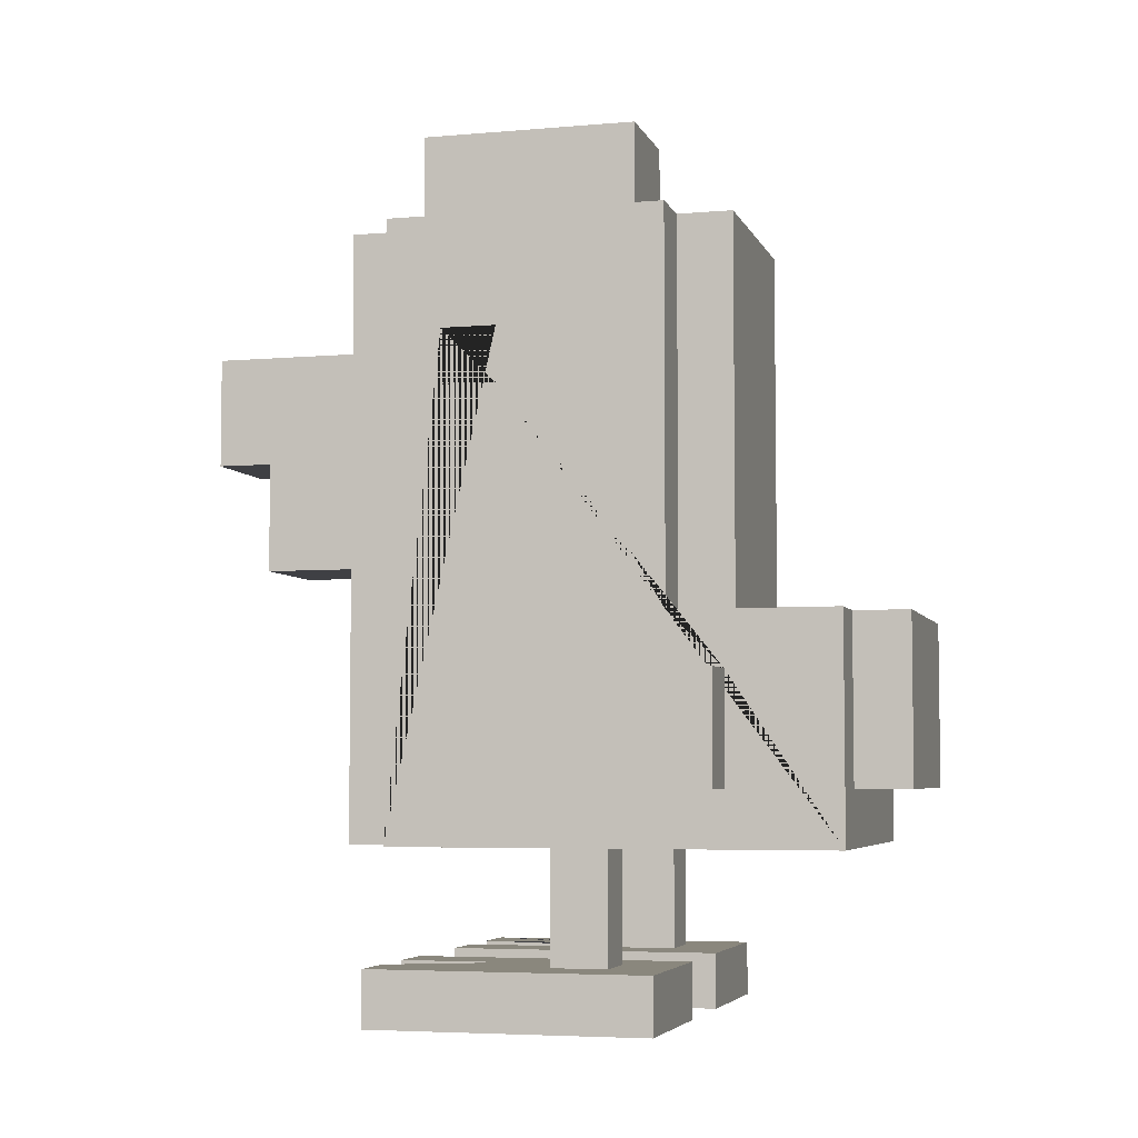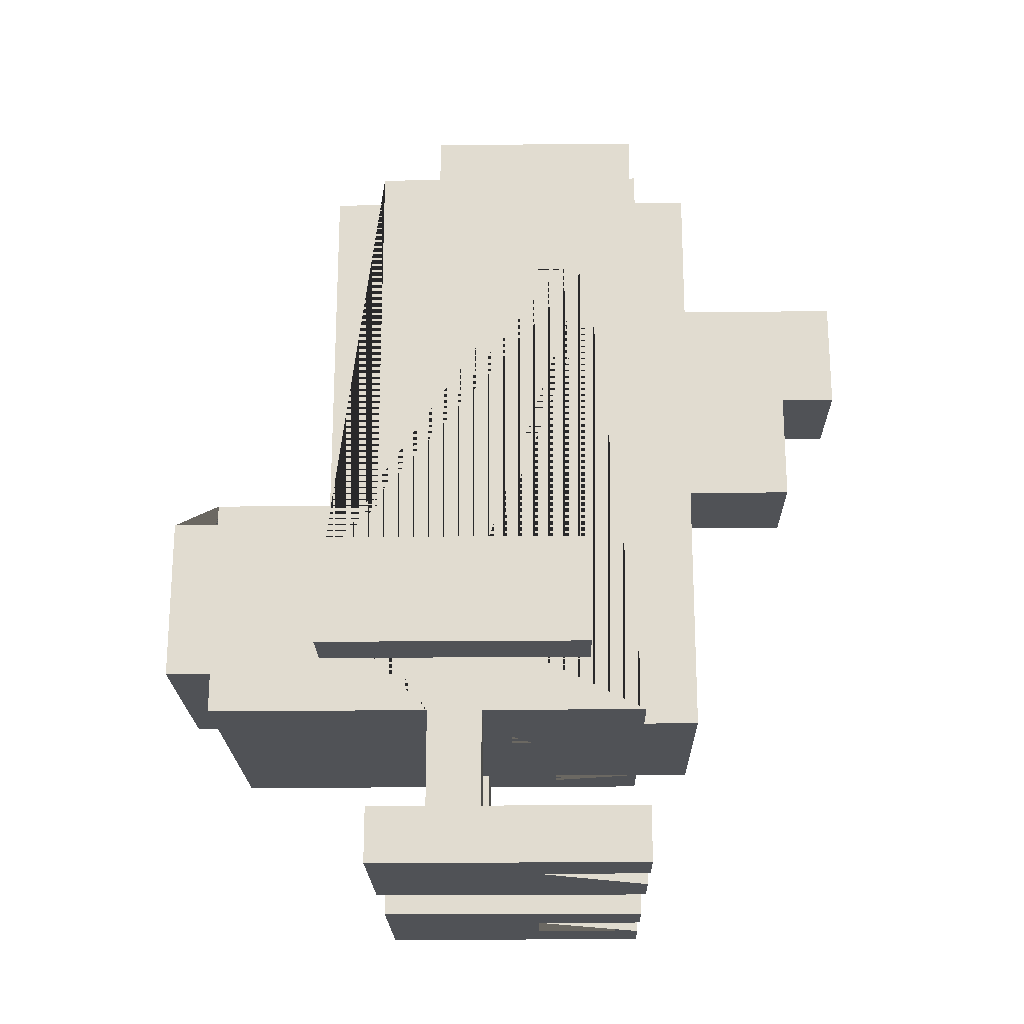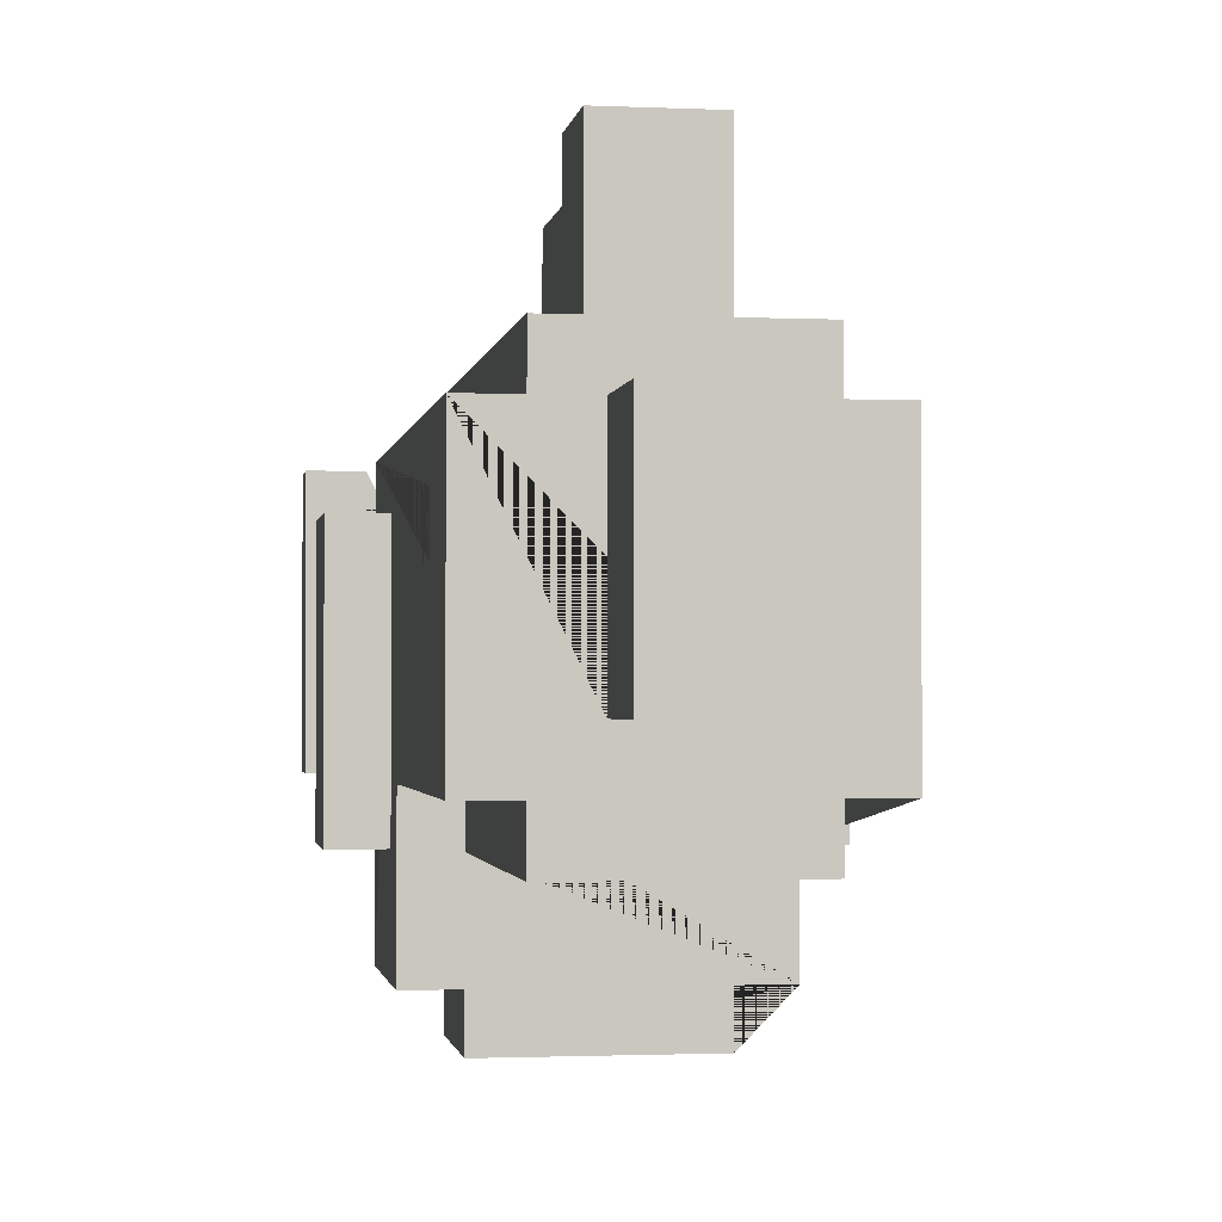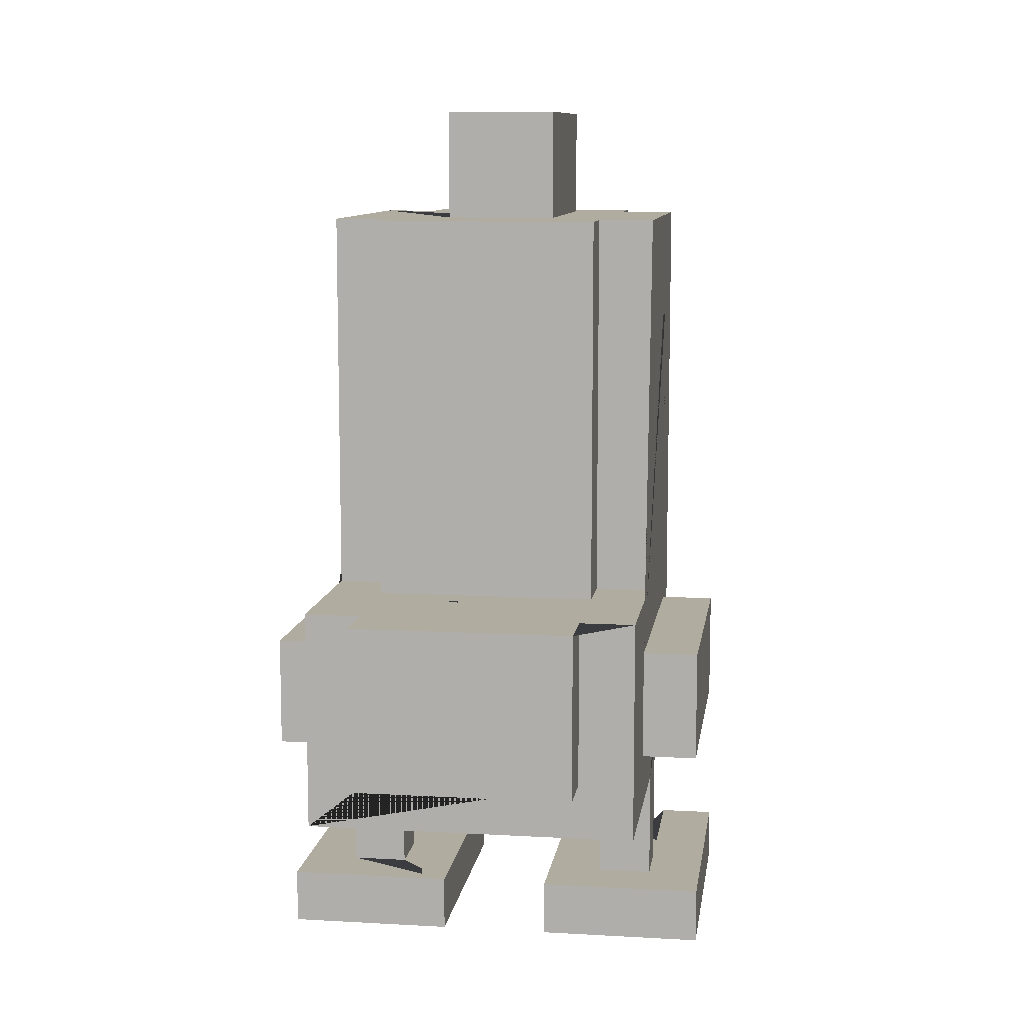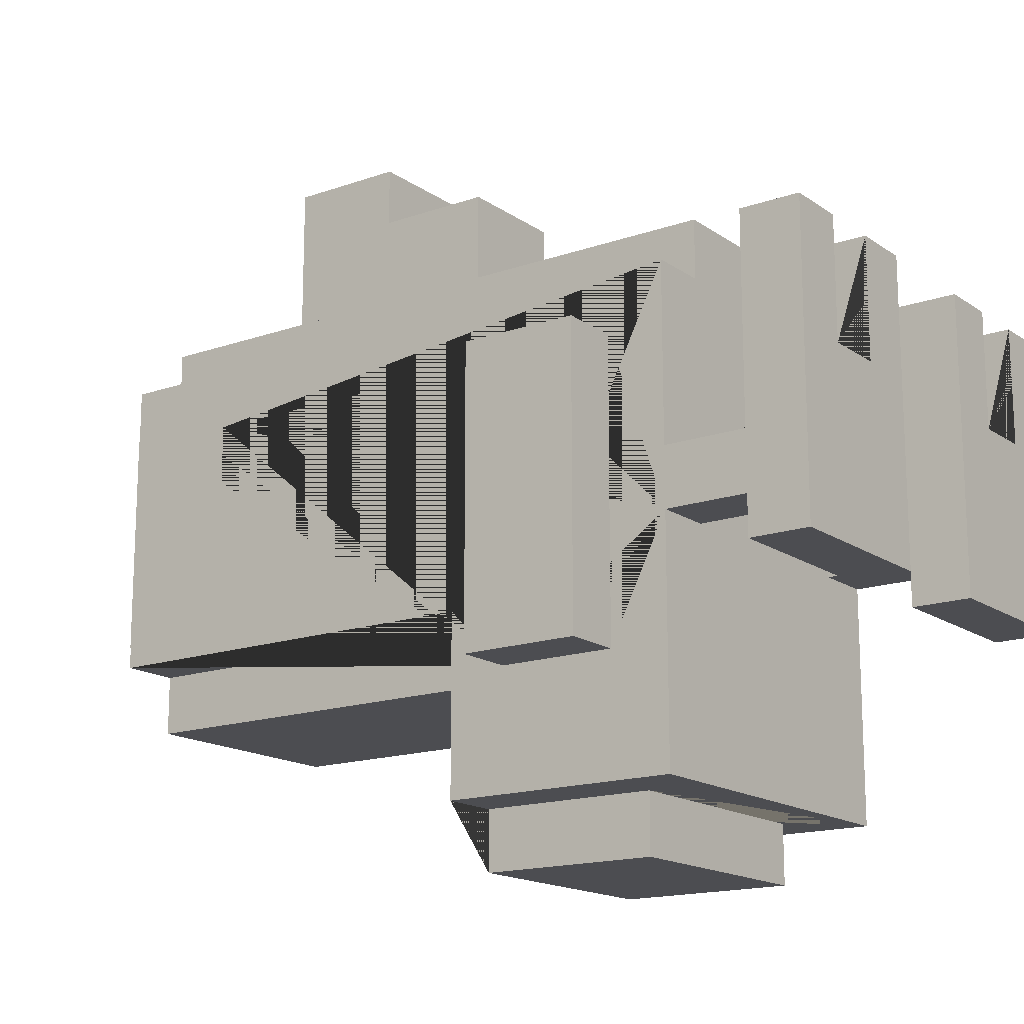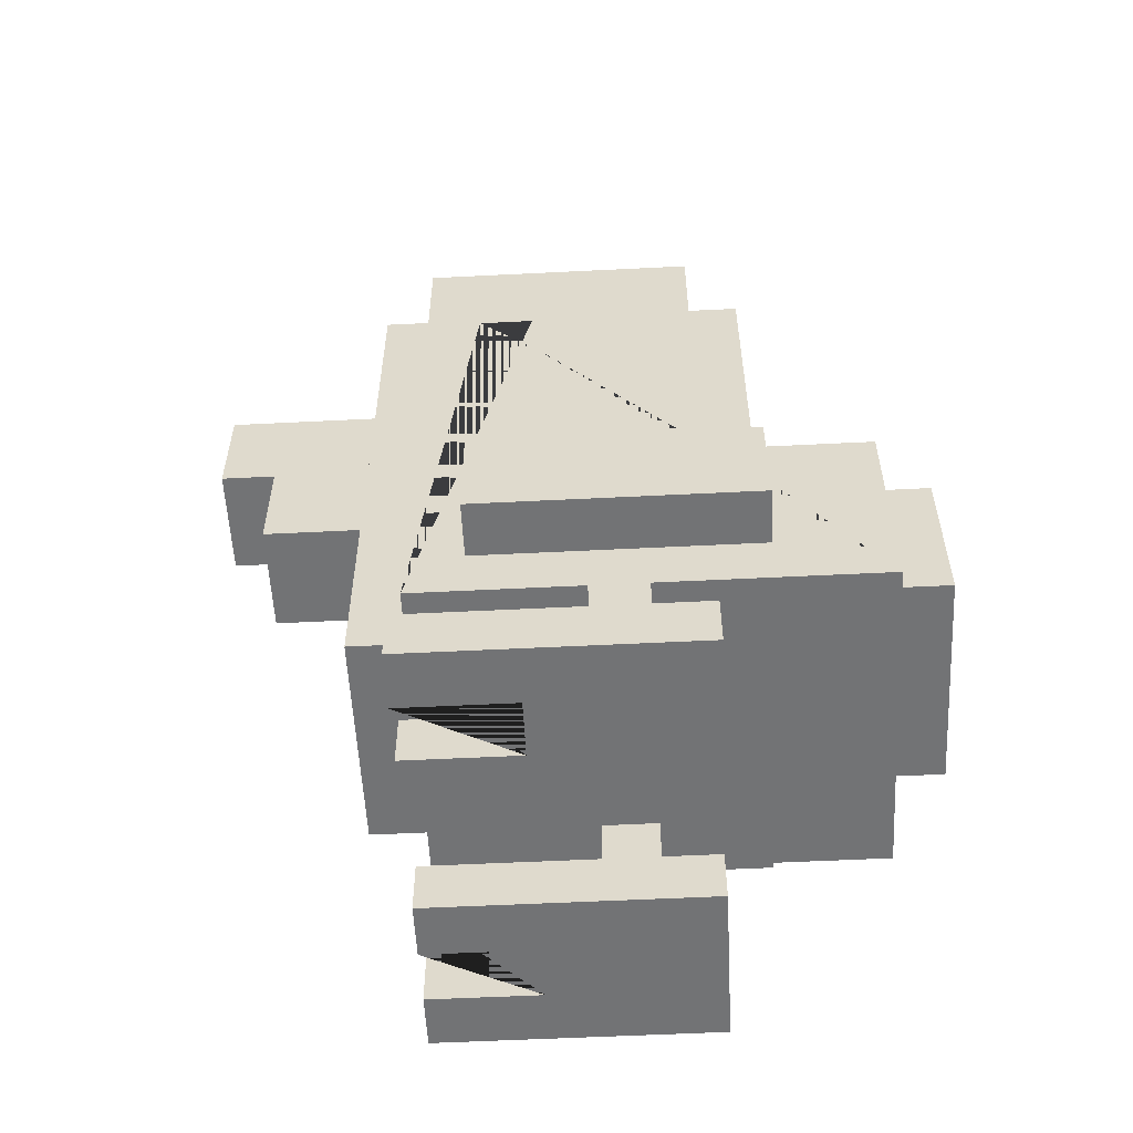
<metadata>
{"format":"obj","ext":"obj","renderer":"f3d","projection":"perspective","resolution":1024,"background":"white","views":[{"elev":-5.1,"azim":105.3,"up":"+Y"},{"elev":-20.9,"azim":-89.0,"up":"+Y"},{"elev":-1.6,"azim":171.0,"up":"+Z"},{"elev":10.0,"azim":-171.8,"up":"+Y"},{"elev":-16.1,"azim":-54.1,"up":"+Z"},{"elev":-55.9,"azim":93.0,"up":"+Y"}]}
</metadata>
<code>
o Untitled
v -0.4 -0.9 0.3
v -0.4 -0.9 -0.2
v -0.4 -0.8 0.3
v -0.4 -0.8 -0.2
v -0.4 -0.5 0.2
v -0.4 -0.5 -0.3
v -0.4 -0.3 0.2
v -0.4 -0.3 -0.3
v -0.3 -0.8 0
v -0.3 -0.8 -0.1
v -0.3 -0.6 0.3
v -0.3 -0.6 0
v -0.3 -0.6 -0.1
v -0.3 -0.6 -0.5
v -0.3 -0.5 0.2
v -0.3 -0.5 -0.3
v -0.3 -0.3 0.2
v -0.3 -0.3 -0.3
v -0.3 -0.2 -0.2
v -0.3 -0.2 -0.5
v -0.3 0.2 0.2
v -0.3 0.2 0.1
v -0.3 0.3 0.2
v -0.3 0.3 0.1
v -0.3 0.5 0.3
v -0.3 0.5 -0.2
v -0.2 -0.9 0.3
v -0.2 -0.9 0.1
v -0.2 -0.8 0.3
v -0.2 -0.8 0.1
v -0.2 -0.6 0.4
v -0.2 -0.6 0.3
v -0.2 -0.5 -0.5
v -0.2 -0.5 -0.6
v -0.2 -0.2 -0.2
v -0.2 -0.2 -0.3
v -0.2 -0.2 -0.5
v -0.2 -0.2 -0.6
v -0.2 0.5 0.4
v -0.2 0.5 0.3
v -0.2 0.5 -0.2
v -0.2 0.5 -0.3
v -0.1 -0.1 0.6
v -0.1 -0.1 0.4
v -0.1 0.1 0.7
v -0.1 0.1 0.6
v -0.1 0.1 0.4
v -0.1 0.3 0.7
v -0.1 0.3 0.4
v -0.1 0.5 0.3
v -0.1 0.5 -0.1
v -0.1 0.7 0.3
v -0.1 0.7 -0.1
v 0.1 -0.9 0.3
v 0.1 -0.9 -0.2
v 0.1 -0.8 0.3
v 0.1 -0.8 -0.2
v 0.2 -0.8 0
v 0.2 -0.8 -0.1
v 0.2 -0.6 0
v 0.2 -0.6 -0.1
v 0.3 -0.9 0.3
v 0.3 -0.9 0.1
v 0.3 -0.8 0.3
v 0.3 -0.8 0.1
v -0.3 -0.9 0.3
v -0.3 -0.9 0.1
v -0.3 -0.8 0.3
v -0.3 -0.8 0.1
v -0.2 -0.8 0
v -0.2 -0.8 -0.1
v -0.2 -0.6 0
v -0.2 -0.6 -0.1
v -0.1 -0.9 0.3
v -0.1 -0.9 -0.2
v -0.1 -0.8 0.3
v -0.1 -0.8 -0.2
v 0.1 -0.1 0.6
v 0.1 -0.1 0.4
v 0.1 0.1 0.7
v 0.1 0.1 0.6
v 0.1 0.1 0.4
v 0.1 0.3 0.7
v 0.1 0.3 0.4
v 0.1 0.5 0.3
v 0.1 0.5 -0.1
v 0.1 0.7 0.3
v 0.1 0.7 -0.1
v 0.2 -0.9 0.3
v 0.2 -0.9 0.1
v 0.2 -0.8 0.3
v 0.2 -0.8 0.1
v 0.2 -0.6 0.4
v 0.2 -0.6 0.3
v 0.2 -0.5 -0.5
v 0.2 -0.5 -0.6
v 0.2 -0.2 -0.2
v 0.2 -0.2 -0.3
v 0.2 -0.2 -0.5
v 0.2 -0.2 -0.6
v 0.2 0.5 0.4
v 0.2 0.5 0.3
v 0.2 0.5 -0.2
v 0.2 0.5 -0.3
v 0.3 -0.8 0
v 0.3 -0.8 -0.1
v 0.3 -0.6 0.3
v 0.3 -0.6 0
v 0.3 -0.6 -0.1
v 0.3 -0.6 -0.5
v 0.3 -0.5 0.2
v 0.3 -0.5 -0.3
v 0.3 -0.3 0.2
v 0.3 -0.3 -0.3
v 0.3 -0.2 -0.2
v 0.3 -0.2 -0.5
v 0.3 0.2 0.2
v 0.3 0.2 0.1
v 0.3 0.3 0.2
v 0.3 0.3 0.1
v 0.3 0.5 0.3
v 0.3 0.5 -0.2
v 0.4 -0.9 0.3
v 0.4 -0.9 -0.2
v 0.4 -0.8 0.3
v 0.4 -0.8 -0.2
v 0.4 -0.5 0.2
v 0.4 -0.5 -0.3
v 0.4 -0.3 0.2
v 0.4 -0.3 -0.3
v -0.1 0.1 0.7
v -0.1 0.3 0.7
v 0.1 0.1 0.7
v 0.1 0.3 0.7
v -0.1 -0.1 0.6
v -0.1 0.1 0.6
v 0.1 -0.1 0.6
v 0.1 0.1 0.6
v -0.2 -0.6 0.4
v -0.2 0.5 0.4
v -0.1 -0.1 0.4
v -0.1 0.3 0.4
v 0.1 -0.1 0.4
v 0.1 0.1 0.4
v 0.1 0.3 0.4
v 0.2 -0.6 0.4
v 0.2 0.5 0.4
v -0.4 -0.9 0.3
v -0.4 -0.8 0.3
v -0.3 -0.9 0.3
v -0.3 -0.8 0.3
v -0.3 -0.6 0.3
v -0.3 0.5 0.3
v -0.2 -0.9 0.3
v -0.2 -0.8 0.3
v -0.2 -0.6 0.3
v -0.2 0.5 0.3
v -0.1 -0.9 0.3
v -0.1 -0.8 0.3
v -0.1 0.5 0.3
v -0.1 0.7 0.3
v 0.1 -0.9 0.3
v 0.1 -0.8 0.3
v 0.1 0.5 0.3
v 0.1 0.7 0.3
v 0.2 -0.9 0.3
v 0.2 -0.8 0.3
v 0.2 -0.6 0.3
v 0.2 0.5 0.3
v 0.3 -0.9 0.3
v 0.3 -0.8 0.3
v 0.3 -0.6 0.3
v 0.3 0.5 0.3
v 0.4 -0.9 0.3
v 0.4 -0.8 0.3
v -0.4 -0.5 0.2
v -0.4 -0.3 0.2
v -0.3 -0.5 0.2
v -0.3 -0.3 0.2
v 0.3 -0.5 0.2
v 0.3 -0.3 0.2
v 0.4 -0.5 0.2
v 0.4 -0.3 0.2
v -0.3 -0.9 0.1
v -0.3 -0.8 0.1
v -0.2 -0.9 0.1
v -0.2 -0.8 0.1
v 0.2 -0.9 0.1
v 0.2 -0.8 0.1
v 0.3 -0.9 0.1
v 0.3 -0.8 0.1
v -0.3 -0.8 0
v -0.3 -0.6 0
v -0.2 -0.8 0
v -0.2 -0.6 0
v 0.2 -0.8 0
v 0.2 -0.6 0
v 0.3 -0.8 0
v 0.3 -0.6 0
v -0.3 -0.8 -0.1
v -0.3 -0.6 -0.1
v -0.2 -0.8 -0.1
v -0.2 -0.6 -0.1
v -0.1 0.5 -0.1
v -0.1 0.7 -0.1
v 0.1 0.5 -0.1
v 0.1 0.7 -0.1
v 0.2 -0.8 -0.1
v 0.2 -0.6 -0.1
v 0.3 -0.8 -0.1
v 0.3 -0.6 -0.1
v -0.4 -0.9 -0.2
v -0.4 -0.8 -0.2
v -0.3 -0.2 -0.2
v -0.3 0.5 -0.2
v -0.2 -0.2 -0.2
v -0.2 0.5 -0.2
v -0.1 -0.9 -0.2
v -0.1 -0.8 -0.2
v 0.1 -0.9 -0.2
v 0.1 -0.8 -0.2
v 0.2 -0.2 -0.2
v 0.2 0.5 -0.2
v 0.3 -0.2 -0.2
v 0.3 0.5 -0.2
v 0.4 -0.9 -0.2
v 0.4 -0.8 -0.2
v -0.4 -0.5 -0.3
v -0.4 -0.3 -0.3
v -0.3 -0.5 -0.3
v -0.3 -0.3 -0.3
v -0.2 -0.2 -0.3
v -0.2 0.5 -0.3
v 0.2 -0.2 -0.3
v 0.2 0.5 -0.3
v 0.3 -0.5 -0.3
v 0.3 -0.3 -0.3
v 0.4 -0.5 -0.3
v 0.4 -0.3 -0.3
v -0.3 -0.6 -0.5
v -0.3 -0.2 -0.5
v -0.2 -0.5 -0.5
v -0.2 -0.2 -0.5
v 0.2 -0.5 -0.5
v 0.2 -0.2 -0.5
v 0.3 -0.6 -0.5
v 0.3 -0.2 -0.5
v -0.2 -0.5 -0.6
v -0.2 -0.2 -0.6
v 0.2 -0.5 -0.6
v 0.2 -0.2 -0.6
v -0.4 -0.9 0.3
v -0.3 -0.9 0.3
v -0.2 -0.9 0.3
v -0.1 -0.9 0.3
v 0.1 -0.9 0.3
v 0.2 -0.9 0.3
v 0.3 -0.9 0.3
v 0.4 -0.9 0.3
v -0.3 -0.9 0.1
v -0.2 -0.9 0.1
v 0.2 -0.9 0.1
v 0.3 -0.9 0.1
v -0.4 -0.9 -0.2
v -0.1 -0.9 -0.2
v 0.1 -0.9 -0.2
v 0.4 -0.9 -0.2
v -0.2 -0.6 0.4
v 0.2 -0.6 0.4
v -0.3 -0.6 0.3
v -0.2 -0.6 0.3
v 0.2 -0.6 0.3
v 0.3 -0.6 0.3
v -0.3 -0.6 0
v -0.2 -0.6 0
v 0.2 -0.6 0
v 0.3 -0.6 0
v -0.3 -0.6 -0.1
v -0.2 -0.6 -0.1
v 0.2 -0.6 -0.1
v 0.3 -0.6 -0.1
v -0.3 -0.6 -0.5
v 0.3 -0.6 -0.5
v -0.4 -0.5 0.2
v -0.3 -0.5 0.2
v 0.3 -0.5 0.2
v 0.4 -0.5 0.2
v -0.4 -0.5 -0.3
v -0.3 -0.5 -0.3
v 0.3 -0.5 -0.3
v 0.4 -0.5 -0.3
v -0.2 -0.5 -0.5
v 0.2 -0.5 -0.5
v -0.2 -0.5 -0.6
v 0.2 -0.5 -0.6
v -0.1 -0.1 0.6
v 0.1 -0.1 0.6
v -0.1 -0.1 0.4
v 0.1 -0.1 0.4
v -0.1 0.1 0.7
v 0.1 0.1 0.7
v -0.1 0.1 0.6
v 0.1 0.1 0.6
v -0.4 -0.8 0.3
v -0.3 -0.8 0.3
v -0.2 -0.8 0.3
v -0.1 -0.8 0.3
v 0.1 -0.8 0.3
v 0.2 -0.8 0.3
v 0.3 -0.8 0.3
v 0.4 -0.8 0.3
v -0.3 -0.8 0.1
v -0.2 -0.8 0.1
v 0.2 -0.8 0.1
v 0.3 -0.8 0.1
v -0.3 -0.8 0
v -0.2 -0.8 0
v 0.2 -0.8 0
v 0.3 -0.8 0
v -0.3 -0.8 -0.1
v -0.2 -0.8 -0.1
v 0.2 -0.8 -0.1
v 0.3 -0.8 -0.1
v -0.4 -0.8 -0.2
v -0.1 -0.8 -0.2
v 0.1 -0.8 -0.2
v 0.4 -0.8 -0.2
v -0.4 -0.3 0.2
v -0.3 -0.3 0.2
v 0.3 -0.3 0.2
v 0.4 -0.3 0.2
v -0.4 -0.3 -0.3
v -0.3 -0.3 -0.3
v 0.3 -0.3 -0.3
v 0.4 -0.3 -0.3
v -0.3 -0.2 -0.2
v -0.2 -0.2 -0.2
v 0.2 -0.2 -0.2
v 0.3 -0.2 -0.2
v -0.2 -0.2 -0.3
v 0.2 -0.2 -0.3
v -0.3 -0.2 -0.5
v -0.2 -0.2 -0.5
v 0.2 -0.2 -0.5
v 0.3 -0.2 -0.5
v -0.2 -0.2 -0.6
v 0.2 -0.2 -0.6
v -0.1 0.3 0.7
v 0.1 0.3 0.7
v -0.1 0.3 0.4
v 0.1 0.3 0.4
v -0.2 0.5 0.4
v 0.2 0.5 0.4
v -0.3 0.5 0.3
v -0.2 0.5 0.3
v -0.1 0.5 0.3
v 0.1 0.5 0.3
v 0.2 0.5 0.3
v 0.3 0.5 0.3
v -0.1 0.5 -0.1
v 0.1 0.5 -0.1
v -0.3 0.5 -0.2
v -0.2 0.5 -0.2
v 0.2 0.5 -0.2
v 0.3 0.5 -0.2
v -0.2 0.5 -0.3
v 0.2 0.5 -0.3
v -0.1 0.7 0.3
v 0.1 0.7 0.3
v -0.1 0.7 -0.1
v 0.1 0.7 -0.1
f 106 109 108 105
f 249 251 250 248
f 13 10 9 12
f 221 227 226 220
f 369 371 370 368
f 215 217 216 214
f 86 88 87 85
f 98 104 103 97
f 187 185 184 186
f 24 22 21 23
f 326 323 319 311 327
f 357 356 355 352 353 358 359 361
f 47 46 45 48 49
f 4 2 1 3
f 329 333 332 328
f 124 126 125 123
f 38 34 33 37
f 40 32 31 39
f 213 219 218 212
f 342 336 337 340 341 338 339 345 344 347 346 343
f 53 51 50 52
f 331 335 334 330
f 151 149 148 150
f 205 207 206 204
f 110 116 115 114 112 111 113 107 108 109
f 30 28 27 29
f 118 120 119 117
f 71 73 72 70
f 128 130 129 127
f 141 142 145 144 146 147 140 139 143
f 138 136 135 137
f 96 100 99 95
f 165 161 160 164
f 173 169 168 172
f 179 177 176 178
f 167 163 162 166
f 65 63 62 64
f 175 171 170 174
f 199 197 196 198
f 120 115 122 121 107 119
f 191 189 188 190
f 223 225 224 222
f 183 181 180 182
f 42 36 35 41
f 209 211 210 208
f 314 315 310 311 319 318 322 323 326 308 309
f 233 235 234 232
f 13 12 11 23 21 17 15 16 18 20 14
f 246 240 241 243 242 244 245 247
f 349 351 350 348
f 237 239 238 236
f 260 253 252 264 265 255 254 261
f 262 257 256 266 267 259 258 263
f 81 82 84 83 80
f 143 139 146 144
f 272 269 268 271 270 274 275 279 278 282 283 281 280 276 277 273
f 201 203 202 200
f 57 55 54 56
f 8 6 5 7
f 18 17 21 22 24 23 11 25 26 19 20
f 67 69 68 66
f 291 287 286 290
f 321 317 316 304 305 312 313 306 307 325
f 61 59 58 60
f 159 155 154 158
f 79 82 81 78
f 321 325 324 304 316 320
f 195 193 192 194
f 90 92 91 89
f 94 102 101 93
f 134 132 131 133
f 295 293 292 294
f 303 301 300 302
f 299 297 296 298
f 157 153 152 156
f 118 117 119 107 113 114 115 120
f 289 285 284 288
f 360 361 359 365 364 367 366 363 362 354 355 356
f 75 77 76 74
f 229 231 230 228
f 47 44 43 46

</code>
